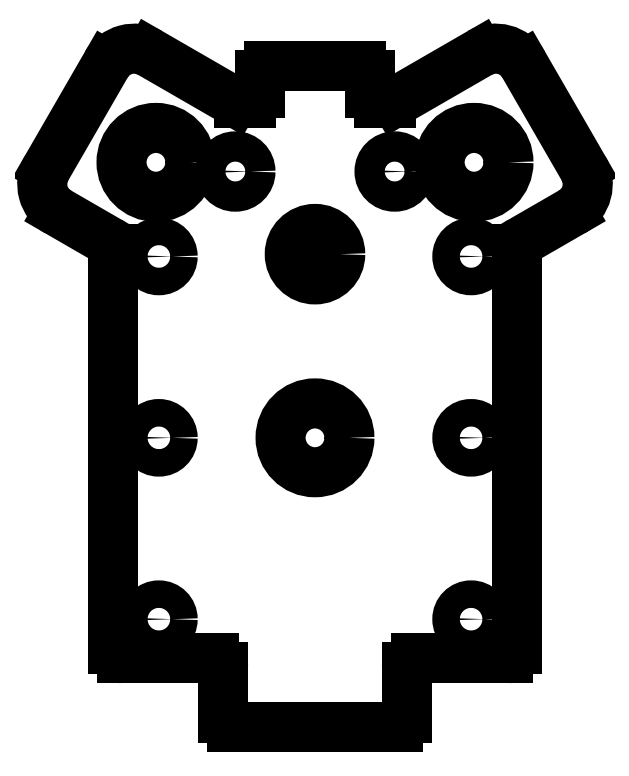
<metadata>
{"format":"dxf","ext":"dxf","renderer":"ezdxf+matplotlib","layout":"modelspace","background":"white","min_lineweight":24,"dpi":150}
</metadata>
<code>
0
SECTION
2
ENTITIES
0
LINE
8
Fillet024_cs
10
7
20
36.5
30
-13.25
11
8.311
21
36.5
31
-13.25
0
ARC
8
Fillet024_cs
10
7
20
37.5
30
-13.25
40
1
50
180
51
-90
0
LINE
8
Fillet024_cs
10
6
20
37.5
30
-13.25
11
6
21
39.5
31
-13.25
0
ARC
8
Fillet024_cs
10
5
20
39.5
30
-13.25
40
1
50
0
51
90
0
LINE
8
Fillet024_cs
10
5
20
40.5
30
-13.25
11
-5
21
40.5
31
-13.25
0
ARC
8
Fillet024_cs
10
-5
20
39.5
30
-13.25
40
1
50
90
51
180
0
LINE
8
Fillet024_cs
10
-6
20
39.5
30
-13.25
11
-6
21
37.5
31
-13.25
0
ARC
8
Fillet024_cs
10
-7
20
37.5
30
-13.25
40
1
50
-90
51
0
0
LINE
8
Fillet024_cs
10
-8.311
20
36.5
30
-13.25
11
-7
21
36.5
31
-13.25
0
ARC
8
Fillet024_cs
10
-8.311
20
37.5
30
-13.25
40
1
50
-120
51
-90
0
LINE
8
Fillet024_cs
10
-17.95
20
41.91
30
-13.25
11
-8.811
21
36.63
31
-13.25
0
ARC
8
Fillet024_cs
10
-19.7
20
38.88
30
-13.25
40
3.5
50
60
51
150
0
LINE
8
Fillet024_cs
10
-29.23
20
29.37
30
-13.25
11
-22.73
21
40.63
31
-13.25
0
ARC
8
Fillet024_cs
10
-26.2
20
27.62
30
-13.25
40
3.5
50
150
51
-120
0
LINE
8
Fillet024_cs
10
-27.95
20
24.59
30
-13.25
11
-22.5
21
21.44
31
-13.25
0
ARC
8
Fillet024_cs
10
-23
20
20.58
30
-13.25
40
1
50
0
51
60
0
LINE
8
Fillet024_cs
10
-22
20
-23
30
-13.25
11
-22
21
20.58
31
-13.25
0
ARC
8
Fillet024_cs
10
-21
20
-23
30
-13.25
40
1
50
180
51
-90
0
LINE
8
Fillet024_cs
10
-11
20
-24
30
-13.25
11
-21
21
-24
31
-13.25
0
ARC
8
Fillet024_cs
10
-11
20
-25
30
-13.25
40
1
50
0
51
90
0
LINE
8
Fillet024_cs
10
-10
20
-30.5
30
-13.25
11
-10
21
-25
31
-13.25
0
ARC
8
Fillet024_cs
10
-9
20
-30.5
30
-13.25
40
1
50
180
51
-90
0
LINE
8
Fillet024_cs
10
9
20
-31.5
30
-13.25
11
-9
21
-31.5
31
-13.25
0
ARC
8
Fillet024_cs
10
9
20
-30.5
30
-13.25
40
1
50
-90
51
0
0
LINE
8
Fillet024_cs
10
10
20
-25
30
-13.25
11
10
21
-30.5
31
-13.25
0
ARC
8
Fillet024_cs
10
11
20
-25
30
-13.25
40
1
50
90
51
180
0
LINE
8
Fillet024_cs
10
21
20
-24
30
-13.25
11
11
21
-24
31
-13.25
0
ARC
8
Fillet024_cs
10
21
20
-23
30
-13.25
40
1
50
-90
51
0
0
LINE
8
Fillet024_cs
10
22
20
20.58
30
-13.25
11
22
21
-23
31
-13.25
0
ARC
8
Fillet024_cs
10
23
20
20.58
30
-13.25
40
1
50
120
51
180
0
LINE
8
Fillet024_cs
10
27.95
20
24.59
30
-13.25
11
22.5
21
21.44
31
-13.25
0
ARC
8
Fillet024_cs
10
26.2
20
27.62
30
-13.25
40
3.5
50
-60
51
30
0
LINE
8
Fillet024_cs
10
22.73
20
40.63
30
-13.25
11
29.23
21
29.37
31
-13.25
0
ARC
8
Fillet024_cs
10
19.7
20
38.88
30
-13.25
40
3.5
50
30
51
120
0
LINE
8
Fillet024_cs
10
8.811
20
36.63
30
-13.25
11
17.95
21
41.91
31
-13.25
0
ARC
8
Fillet024_cs
10
8.311
20
37.5
30
-13.25
40
1
50
-90
51
-60
0
CIRCLE
8
Fillet024_cs
10
-17.32
20
30
40
3.75
0
CIRCLE
8
Fillet024_cs
10
-17
20
19.75
40
1.5
0
CIRCLE
8
Fillet024_cs
10
-8.675
20
29
40
1.65
0
CIRCLE
8
Fillet024_cs
10
1.639e-31
20
20
40
2.75
0
CIRCLE
8
Fillet024_cs
10
-17
20
-3.741e-15
40
1.5
0
CIRCLE
8
Fillet024_cs
10
-17
20
-19.75
40
1.5
0
CIRCLE
8
Fillet024_cs
10
1.639e-31
20
-3.355e-15
40
3.75
0
CIRCLE
8
Fillet024_cs
10
8.675
20
29
40
1.65
0
CIRCLE
8
Fillet024_cs
10
17.32
20
30
40
3.75
0
CIRCLE
8
Fillet024_cs
10
17
20
19.75
40
1.5
0
CIRCLE
8
Fillet024_cs
10
17
20
-3.741e-15
40
1.5
0
CIRCLE
8
Fillet024_cs
10
17
20
-19.75
40
1.5
0
ENDSEC
0
EOF

</code>
